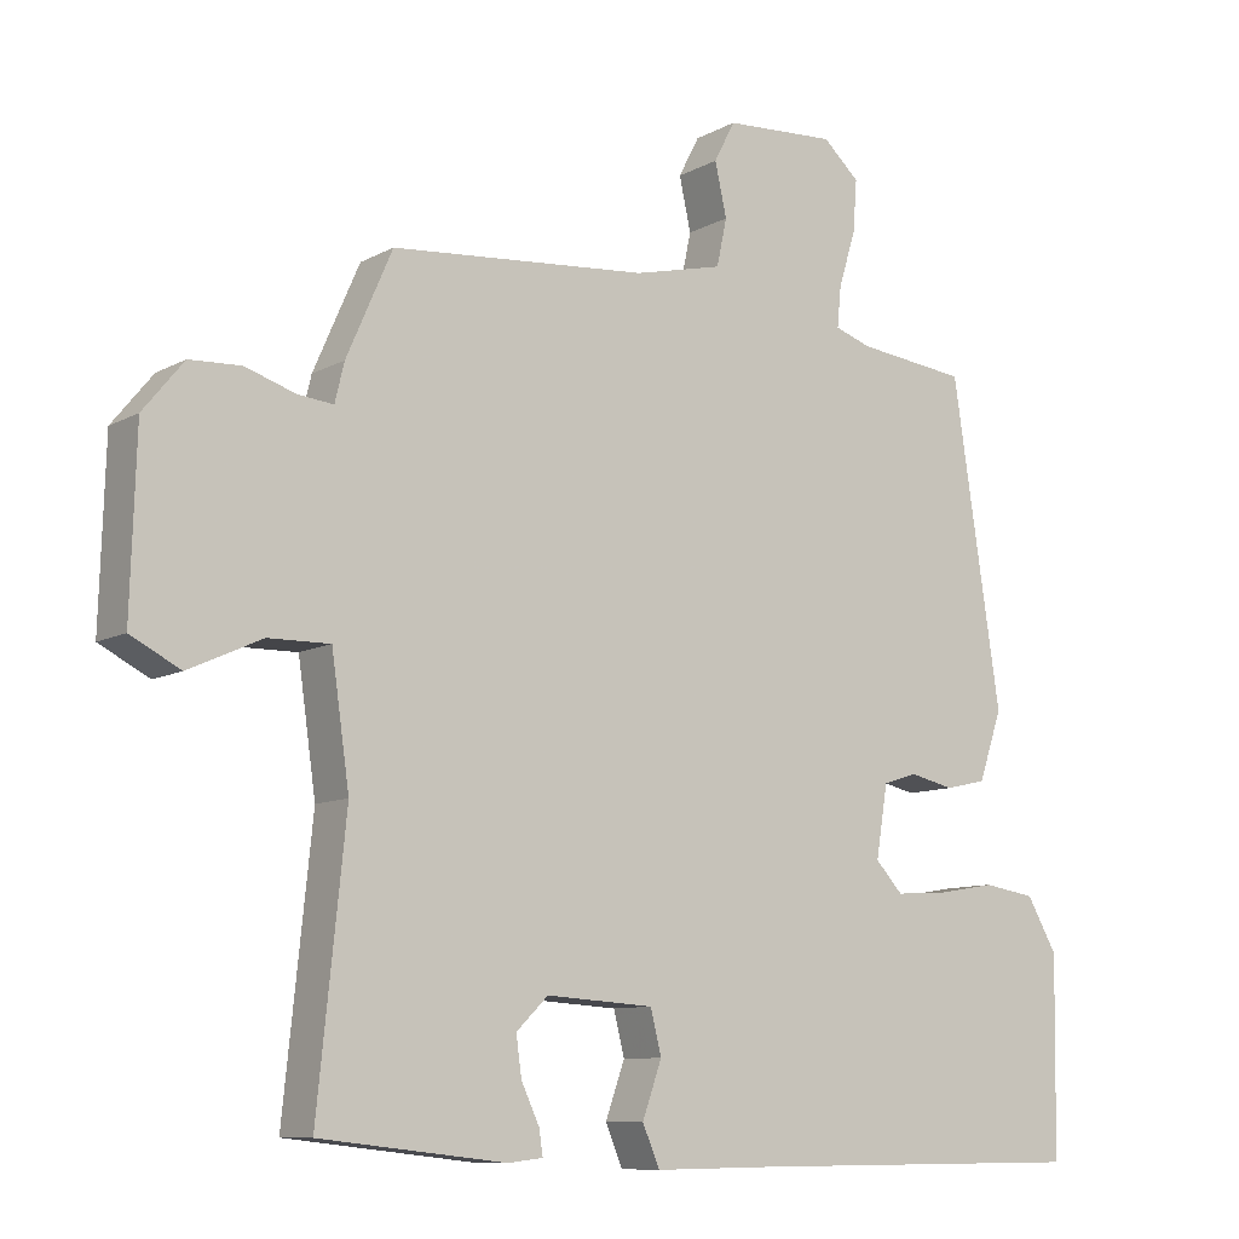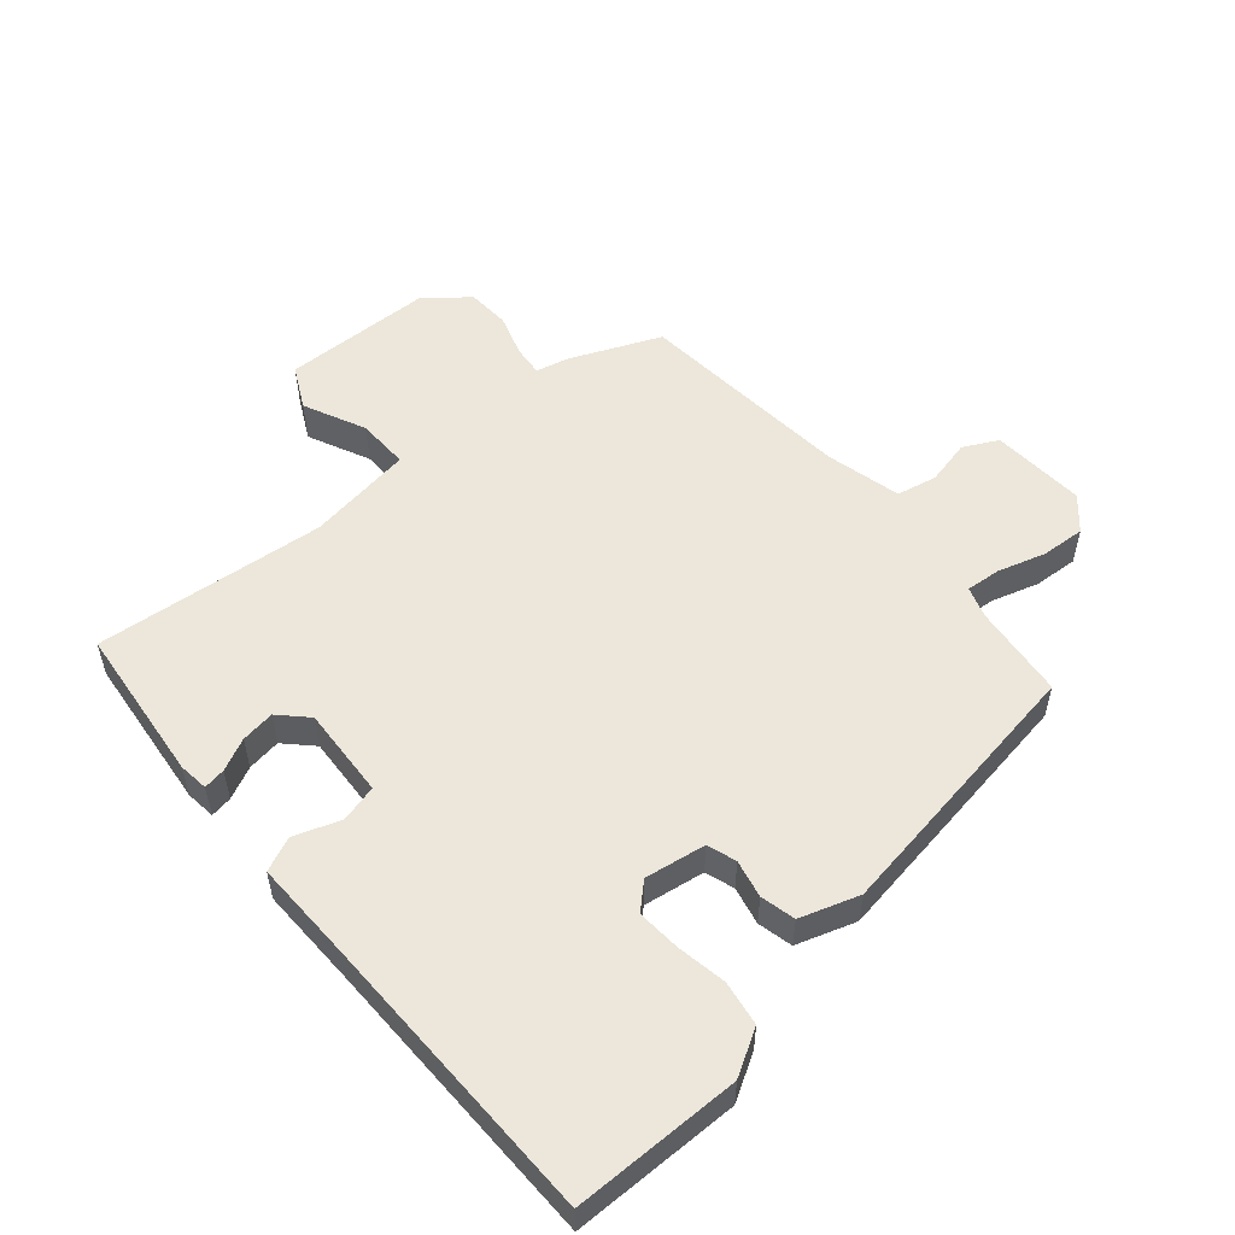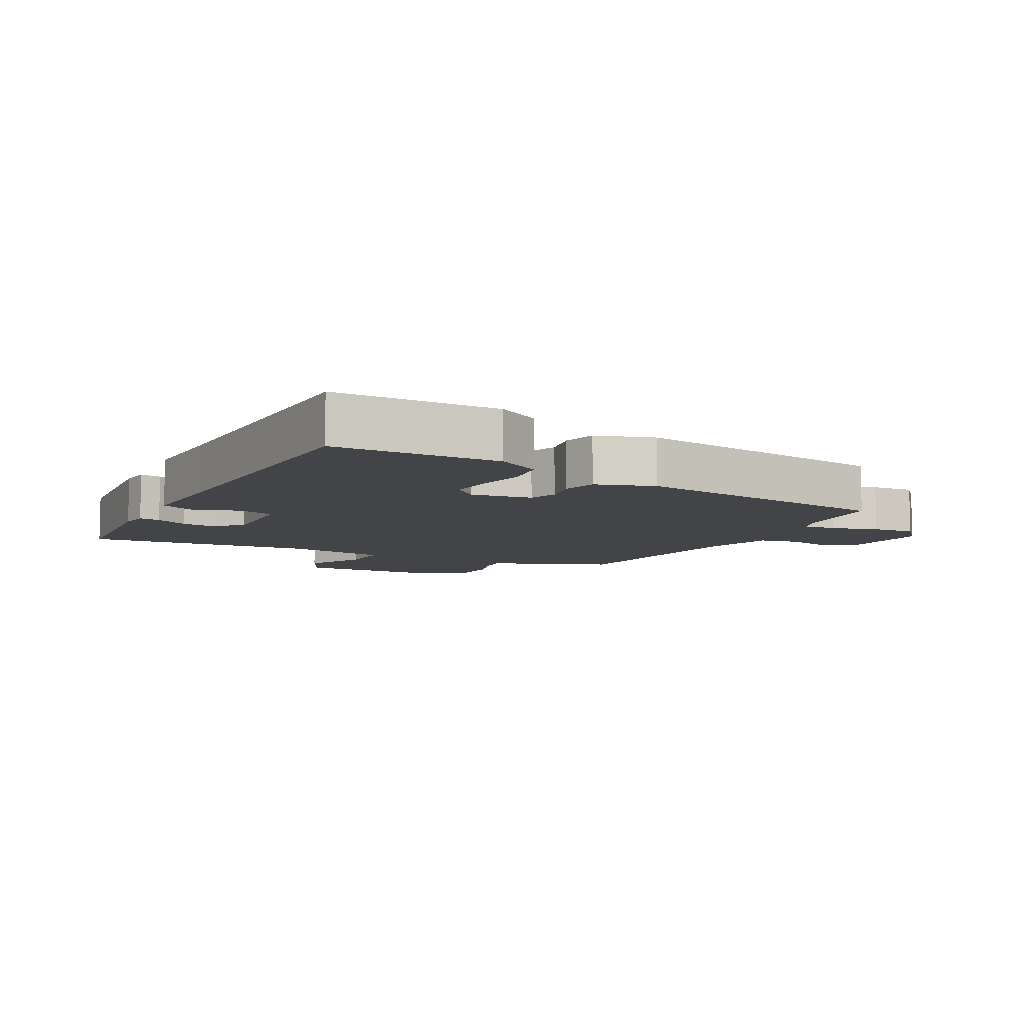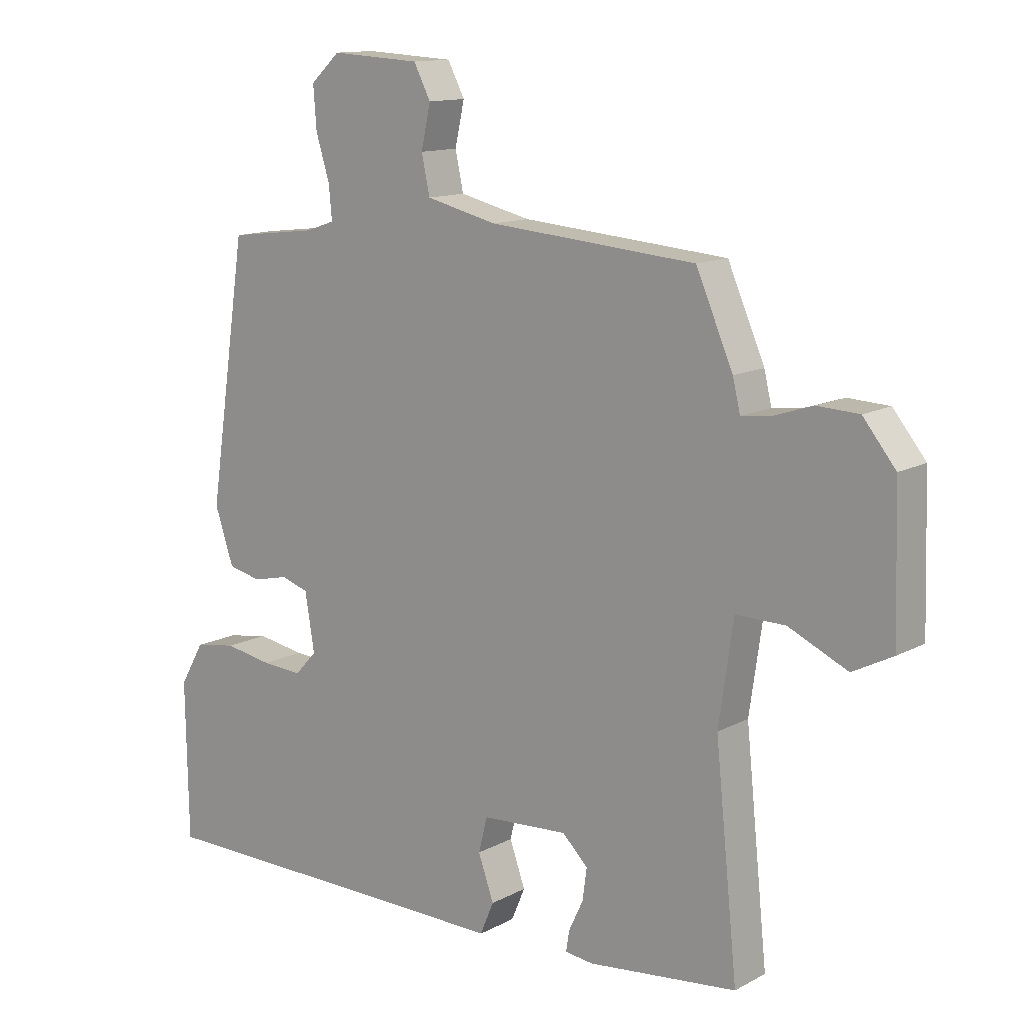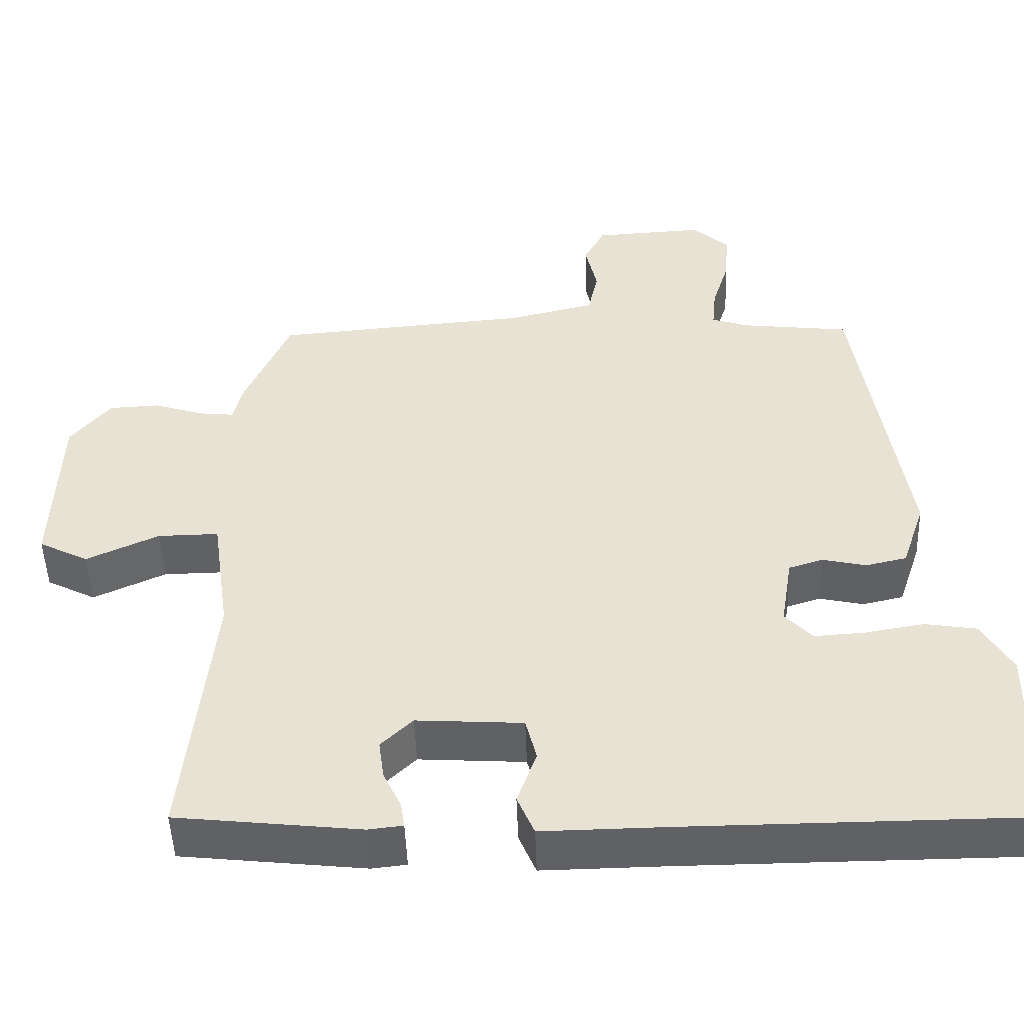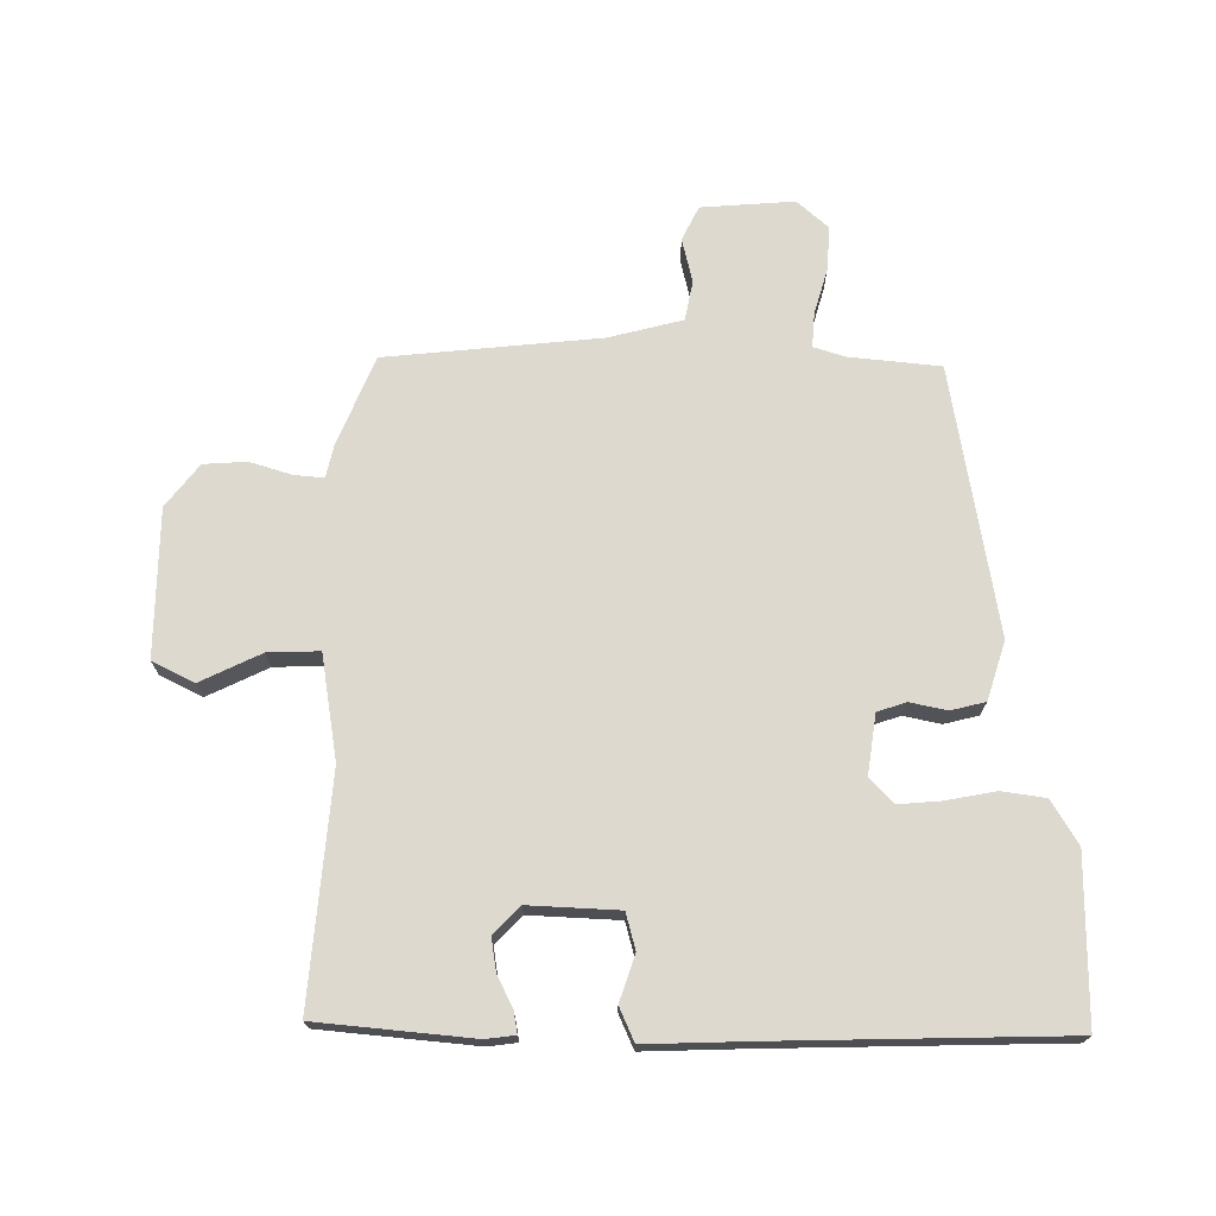
<metadata>
{"format":"obj","ext":"obj","renderer":"f3d","projection":"perspective","resolution":1024,"background":"white","views":[{"elev":-9.5,"azim":144.2,"up":"+Z"},{"elev":54.1,"azim":-130.9,"up":"+Y"},{"elev":-8.0,"azim":-118.6,"up":"+Y"},{"elev":12.9,"azim":39.6,"up":"+Z"},{"elev":-49.0,"azim":-178.0,"up":"+Z"},{"elev":71.8,"azim":179.3,"up":"+Y"}]}
</metadata>
<code>
v -0.545 0.07 -0.497
v -0.549 0.07 -0.244
v -0.51 0.07 -0.176
v -0.443 0.07 -0.165
v -0.366 0.07 -0.178
v -0.301 0.07 -0.182
v -0.266 0.07 -0.144
v -0.281 0.07 -0.052
v -0.325 0.07 -0.038
v -0.382 0.07 -0.051
v -0.435 0.07 -0.039
v -0.465 0.07 0.05
v -0.403 0.07 0.463
v -0.262 0.07 0.48
v -0.215 0.07 0.496
v -0.22 0.07 0.549
v -0.242 0.07 0.62
v -0.247 0.07 0.687
v -0.2 0.07 0.73
v -0.057 0.07 0.722
v -0.03 0.07 0.67
v -0.045 0.07 0.602
v -0.032 0.07 0.541
v 0.082 0.07 0.514
v 0.412 0.07 0.487
v 0.471 0.07 0.352
v 0.483 0.07 0.302
v 0.529 0.07 0.307
v 0.593 0.07 0.328
v 0.659 0.07 0.325
v 0.711 0.07 0.261
v 0.718 0.07 0.034
v 0.654 0.07 0.001
v 0.56 0.07 0.044
v 0.481 0.07 0.045
v 0.458 0.07 -0.116
v 0.494 0.07 -0.465
v 0.256 0.07 -0.492
v 0.211 0.07 -0.487
v 0.216 0.07 -0.454
v 0.239 0.07 -0.405
v 0.246 0.07 -0.354
v 0.205 0.07 -0.314
v 0.067 0.07 -0.323
v 0.053 0.07 -0.379
v 0.078 0.07 -0.449
v 0.056 0.07 -0.501
v -0.099 0.07 -0.499
v -0.545 0 -0.497
v -0.549 0 -0.244
v -0.51 0 -0.176
v -0.443 0 -0.165
v -0.366 0 -0.178
v -0.301 0 -0.182
v -0.266 0 -0.144
v -0.281 0 -0.052
v -0.325 0 -0.038
v -0.382 0 -0.051
v -0.435 0 -0.039
v -0.465 0 0.05
v -0.403 0 0.463
v -0.262 0 0.48
v -0.215 0 0.496
v -0.22 0 0.549
v -0.242 0 0.62
v -0.247 0 0.687
v -0.2 0 0.73
v -0.057 0 0.722
v -0.03 0 0.67
v -0.045 0 0.602
v -0.032 0 0.541
v 0.082 0 0.514
v 0.412 0 0.487
v 0.471 0 0.352
v 0.483 0 0.302
v 0.529 0 0.307
v 0.593 0 0.328
v 0.659 0 0.325
v 0.711 0 0.261
v 0.718 0 0.034
v 0.654 0 0.001
v 0.56 0 0.044
v 0.481 0 0.045
v 0.458 0 -0.116
v 0.494 0 -0.465
v 0.256 0 -0.492
v 0.211 0 -0.487
v 0.216 0 -0.454
v 0.239 0 -0.405
v 0.246 0 -0.354
v 0.205 0 -0.314
v 0.067 0 -0.323
v 0.053 0 -0.379
v 0.078 0 -0.449
v 0.056 0 -0.501
v -0.099 0 -0.499
f 45 46 47 48
f 44 45 48 1
f 38 39 40 41
f 36 37 38 41
f 35 36 41 42
f 31 32 33 34
f 31 34 35
f 28 29 30 31
f 27 28 31 35
f 24 25 26 27
f 23 24 27 35
f 19 20 21 22
f 19 22 23
f 16 17 18 19
f 15 16 19 23
f 14 15 23 35
f 9 10 11 12
f 8 9 12 13
f 2 3 4 5
f 44 1 2 5
f 43 44 5 6
f 35 42 43
f 8 13 14 35
f 7 8 35 43
f 6 7 43
f 96 95 94 93
f 49 96 93 92
f 89 88 87 86
f 89 86 85 84
f 90 89 84 83
f 82 81 80 79
f 83 82 79
f 79 78 77 76
f 83 79 76 75
f 75 74 73 72
f 83 75 72 71
f 70 69 68 67
f 71 70 67
f 67 66 65 64
f 71 67 64 63
f 83 71 63 62
f 60 59 58 57
f 61 60 57 56
f 53 52 51 50
f 53 50 49 92
f 54 53 92 91
f 91 90 83
f 83 62 61 56
f 91 83 56 55
f 91 55 54
f 1 49 50 2
f 2 50 51 3
f 3 51 52 4
f 4 52 53 5
f 5 53 54 6
f 6 54 55 7
f 7 55 56 8
f 8 56 57 9
f 9 57 58 10
f 10 58 59 11
f 11 59 60 12
f 12 60 61 13
f 13 61 62 14
f 14 62 63 15
f 15 63 64 16
f 16 64 65 17
f 17 65 66 18
f 18 66 67 19
f 19 67 68 20
f 20 68 69 21
f 21 69 70 22
f 22 70 71 23
f 23 71 72 24
f 24 72 73 25
f 25 73 74 26
f 26 74 75 27
f 27 75 76 28
f 28 76 77 29
f 29 77 78 30
f 30 78 79 31
f 31 79 80 32
f 32 80 81 33
f 33 81 82 34
f 34 82 83 35
f 35 83 84 36
f 36 84 85 37
f 37 85 86 38
f 38 86 87 39
f 39 87 88 40
f 40 88 89 41
f 41 89 90 42
f 42 90 91 43
f 43 91 92 44
f 44 92 93 45
f 45 93 94 46
f 46 94 95 47
f 47 95 96 48
f 48 96 49 1

</code>
